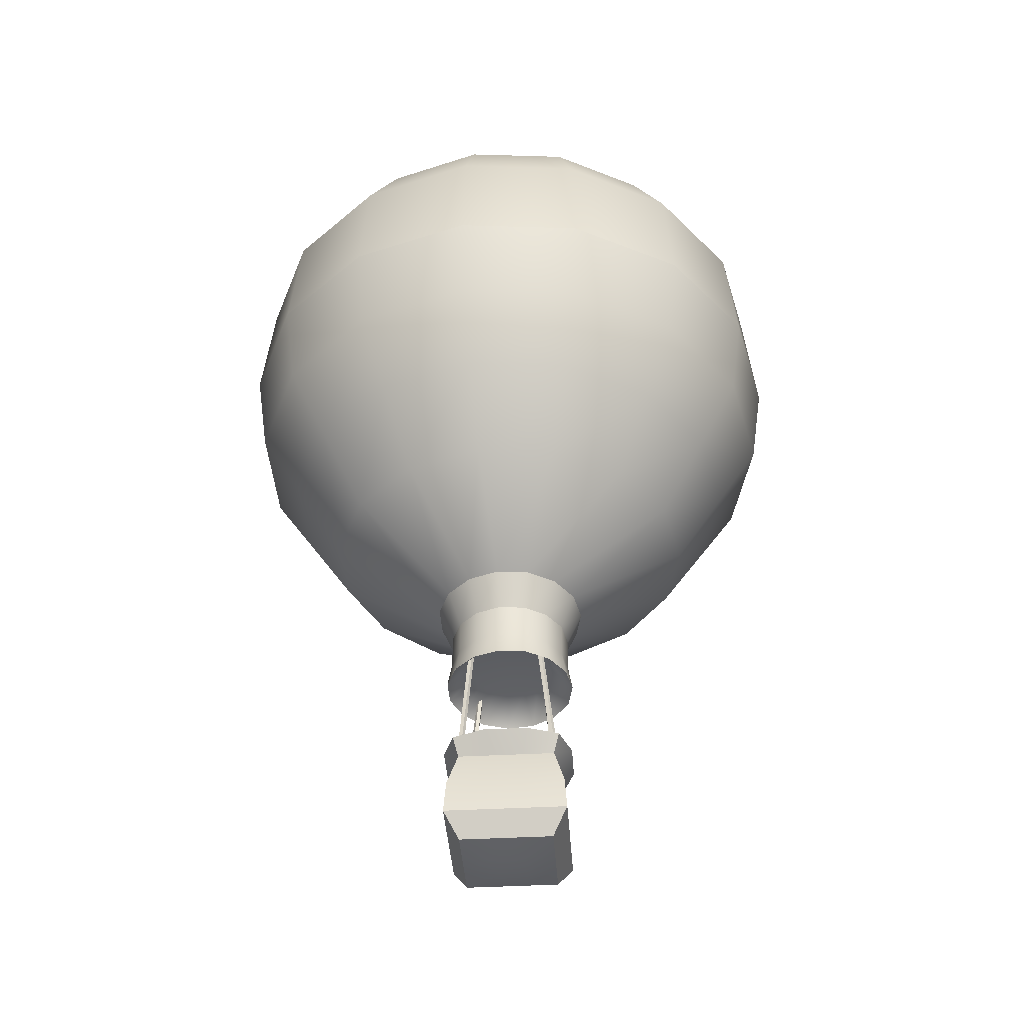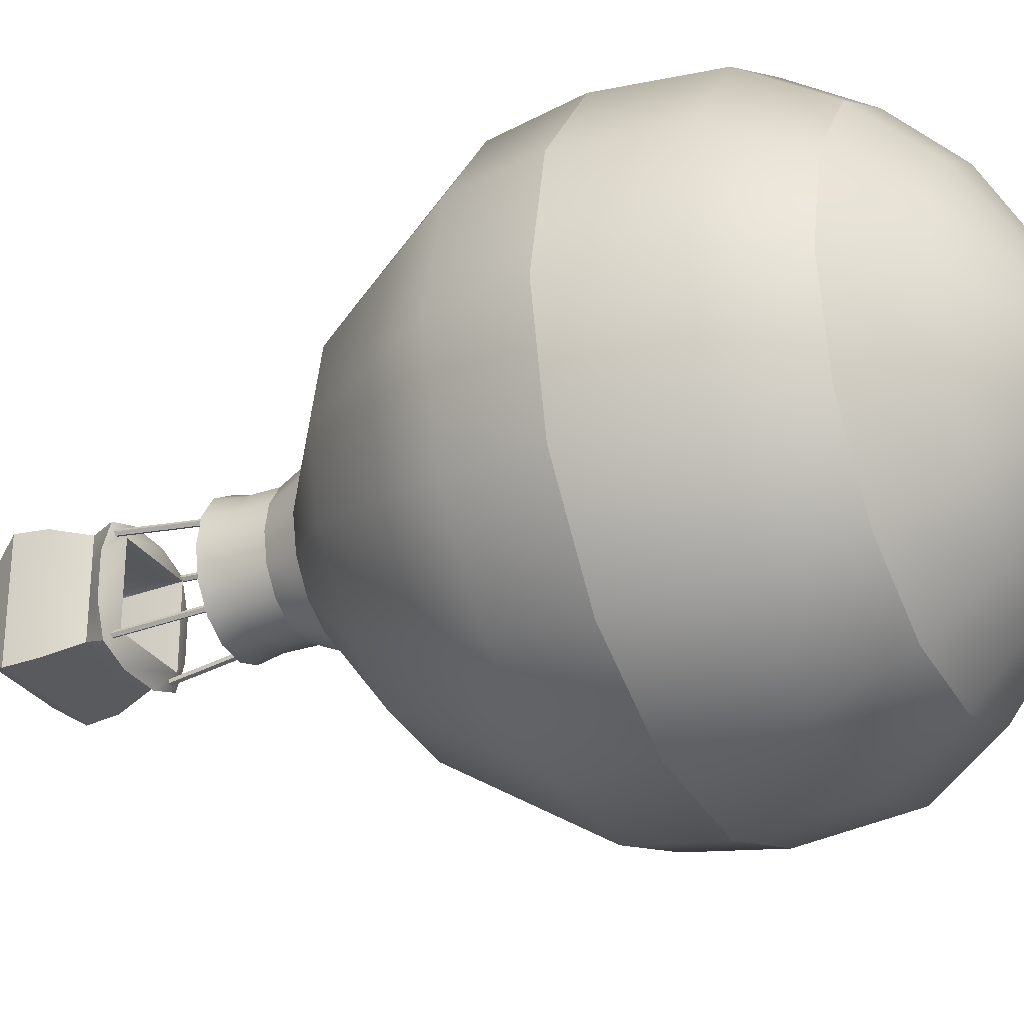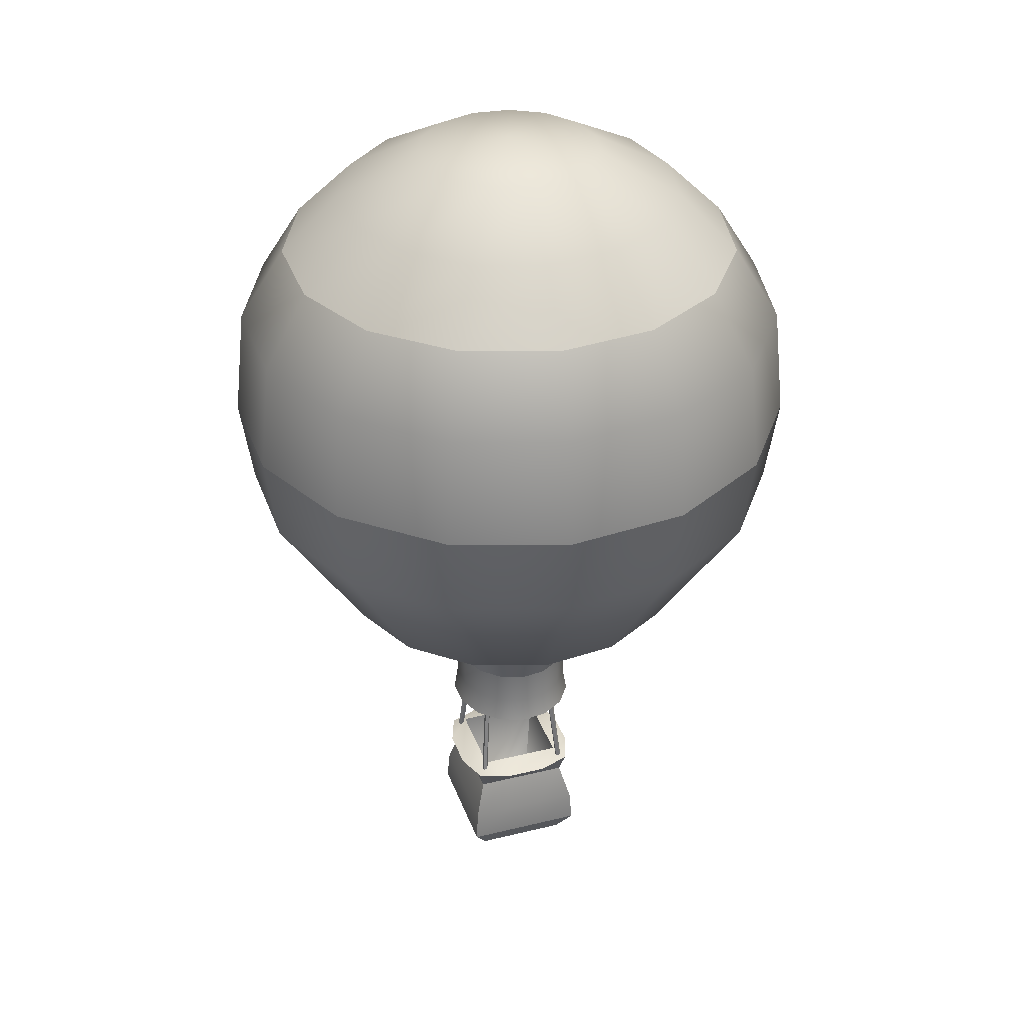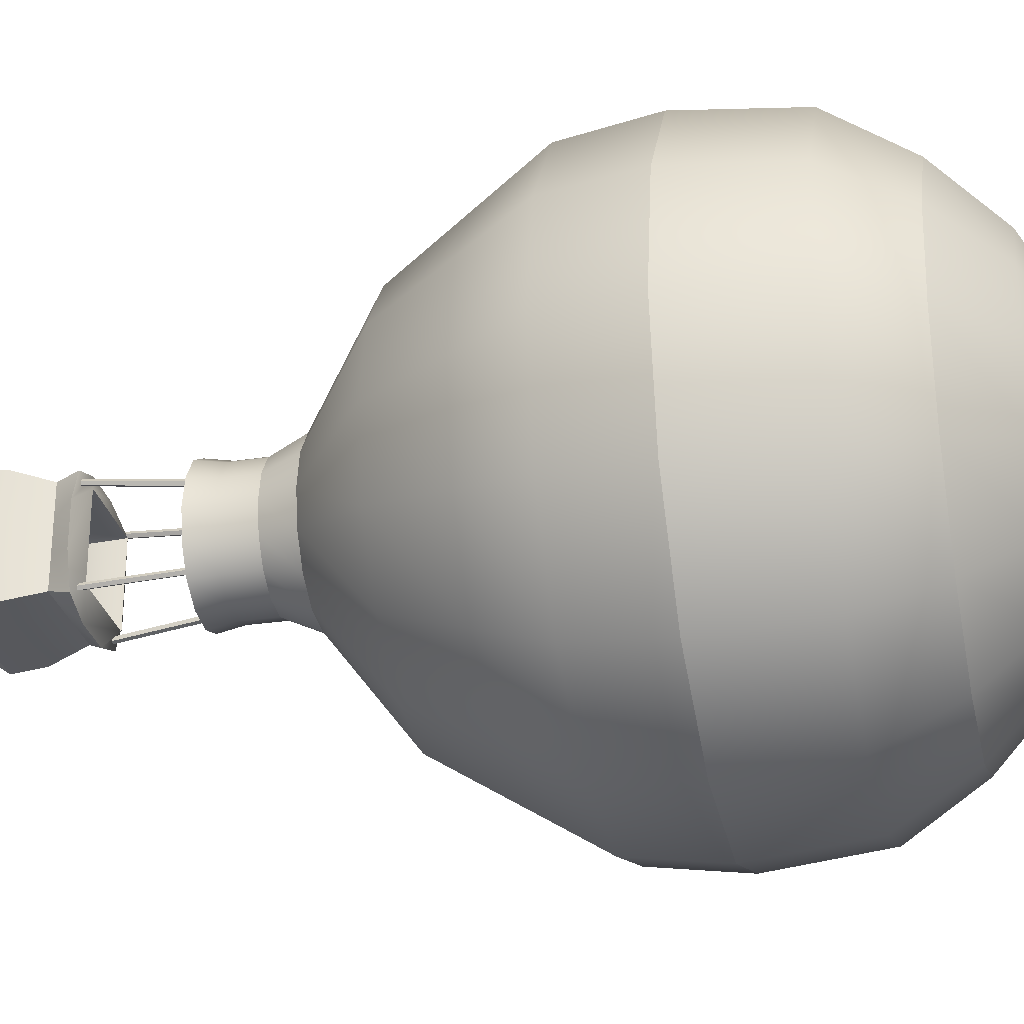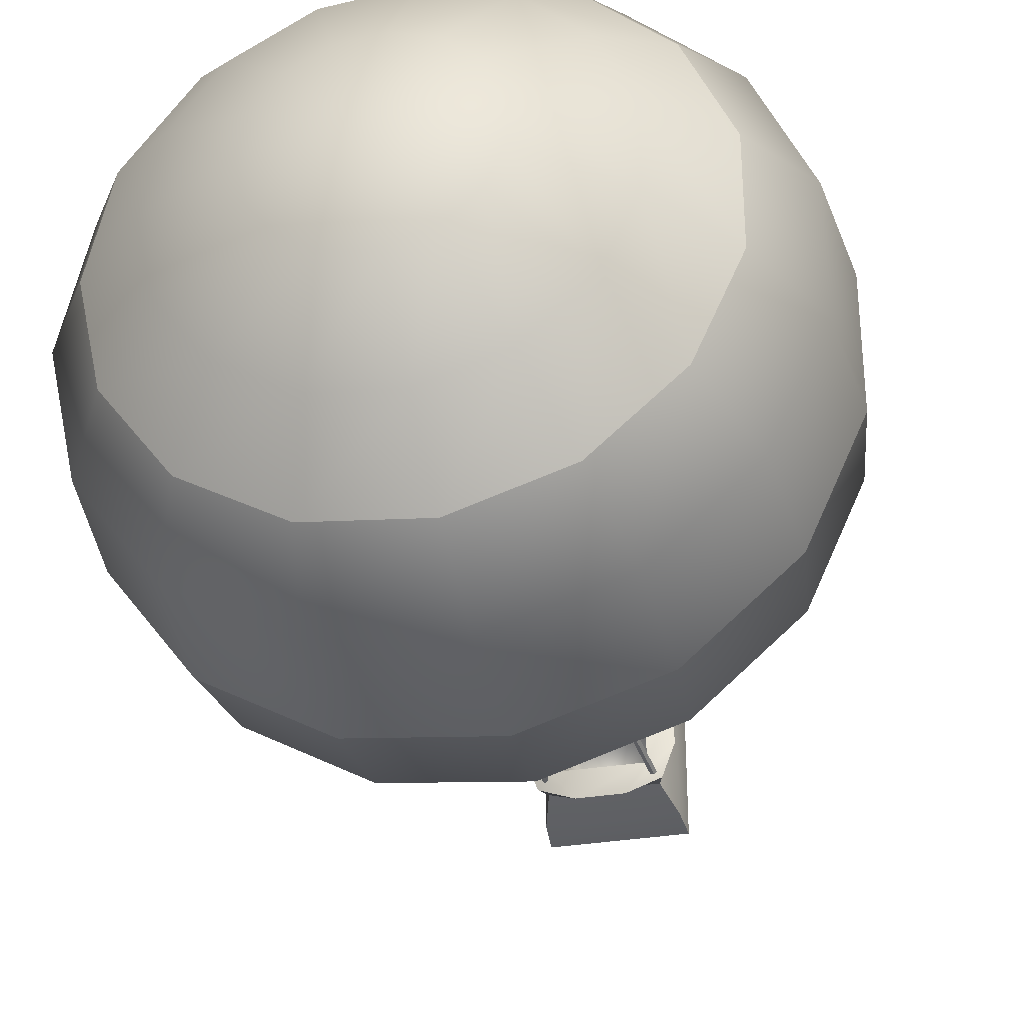
<metadata>
{"format":"obj","ext":"obj","renderer":"f3d","projection":"perspective","resolution":1024,"background":"white","views":[{"elev":-40.3,"azim":3.9,"up":"+Y"},{"elev":-29.1,"azim":116.7,"up":"+Z"},{"elev":34.5,"azim":-18.3,"up":"+Y"},{"elev":-28.6,"azim":102.5,"up":"+Z"},{"elev":-33.9,"azim":-167.7,"up":"+Z"}]}
</metadata>
<code>
g default
v 0.8405 4.21 -0.3974
v 0.6188 4.21 -0.7261
v 0.292 4.21 -0.9292
v -0.08321 4.21 -0.9717
v -0.442 4.21 -0.8461
v -0.7224 4.21 -0.5743
v -0.8759 4.21 -0.2031
v -0.8759 4.21 0.2031
v -0.7224 4.21 0.5743
v -0.442 4.21 0.8461
v -0.08321 4.21 0.9717
v 0.292 4.21 0.9292
v 0.6188 4.21 0.7261
v 0.8405 4.21 0.3974
v 0.919 4.21 0
v 1.047 5.235 -0.4949
v 0.7712 5.235 -0.9043
v 0.3642 5.235 -1.157
v -0.1031 5.235 -1.21
v -0.5501 5.235 -1.054
v -0.8993 5.235 -0.7153
v -1.09 5.235 -0.253
v -1.09 5.235 0.253
v -0.8993 5.235 0.7153
v -0.5501 5.235 1.054
v -0.1031 5.235 1.21
v 0.3642 5.235 1.157
v 0.7712 5.235 0.9043
v 1.047 5.235 0.4949
v 1.145 5.235 0
v 3.196 7.532 -1.423
v 2.341 7.532 -2.601
v 1.081 7.532 -3.328
v -0.3665 7.532 -3.481
v -1.751 7.532 -3.031
v -2.832 7.532 -2.057
v -3.424 7.532 -0.7276
v -3.424 7.532 0.7276
v -2.832 7.532 2.057
v -1.751 7.532 3.031
v -0.3665 7.532 3.481
v 1.081 7.532 3.328
v 2.341 7.532 2.601
v 3.196 7.532 1.423
v 3.499 7.532 -0
v 3.935 9.802 -1.754
v 2.881 9.802 -3.205
v 1.328 9.802 -4.101
v -0.4549 9.802 -4.289
v -2.16 9.802 -3.735
v -3.493 9.802 -2.535
v -4.222 9.802 -0.8966
v -4.222 9.802 0.8966
v -3.493 9.802 2.535
v -2.16 9.802 3.735
v -0.4549 9.802 4.289
v 1.328 9.802 4.101
v 2.881 9.802 3.205
v 3.935 9.802 1.754
v 4.308 9.802 -0
v 3.78 11.43 -1.684
v 2.768 11.43 -3.077
v 1.277 11.43 -3.937
v -0.435 11.43 -4.117
v -2.072 11.43 -3.585
v -3.352 11.43 -2.433
v -4.052 11.43 -0.8607
v -4.052 11.43 0.8607
v -3.352 11.43 2.433
v -2.072 11.43 3.585
v -0.435 11.43 4.117
v 1.277 11.43 3.937
v 2.768 11.43 3.077
v 3.78 11.43 1.684
v 4.138 11.43 -0
v 3.16 12.51 -1.407
v 2.314 12.51 -2.571
v 1.069 12.51 -3.29
v -0.3616 12.51 -3.44
v -1.729 12.51 -2.996
v -2.798 12.51 -2.033
v -3.383 12.51 -0.7192
v -3.383 12.51 0.7192
v -2.798 12.51 2.033
v -1.729 12.51 2.996
v -0.3616 12.51 3.44
v 1.069 12.51 3.29
v 2.314 12.51 2.571
v 3.16 12.51 1.407
v 3.459 12.51 0
v 2.345 13.39 -1.044
v 1.718 13.39 -1.908
v 0.7934 13.39 -2.442
v -0.2684 13.39 -2.553
v -1.284 13.39 -2.223
v -2.077 13.39 -1.509
v -2.511 13.39 -0.5338
v -2.511 13.39 0.5338
v -2.077 13.39 1.509
v -1.284 13.39 2.223
v -0.2684 13.39 2.553
v 0.7934 13.39 2.442
v 1.718 13.39 1.908
v 2.345 13.39 1.044
v 2.567 13.39 0
v 1.248 14.04 -0.5556
v 0.9141 14.04 -1.015
v 0.4221 14.04 -1.299
v -0.1428 14.04 -1.359
v -0.683 14.04 -1.183
v -1.105 14.04 -0.8029
v -1.336 14.04 -0.284
v -1.336 14.04 0.284
v -1.105 14.04 0.8029
v -0.683 14.04 1.183
v -0.1428 14.04 1.359
v 0.4221 14.04 1.299
v 0.9141 14.04 1.015
v 1.248 14.04 0.5556
v 1.366 14.04 0
v 0 14.21 0
v 0.8998 3.839 -0.4262
v 0.662 3.839 -0.7786
v 0.9839 3.839 0
v 0.8998 3.839 0.4262
v 0.662 3.839 0.7786
v 0.3116 3.839 0.9965
v -0.09079 3.839 1.042
v -0.4756 3.839 0.9074
v -0.7763 3.839 0.6158
v -0.9408 3.839 0.2178
v -0.9408 3.839 -0.2178
v -0.7763 3.839 -0.6158
v -0.4756 3.839 -0.9074
v -0.09079 3.839 -1.042
v 0.3116 3.839 -0.9965
v 1.853 6.383 2.056
v 0.857 6.383 2.631
v -0.2869 6.383 2.751
v -1.381 6.383 2.396
v -2.236 6.383 1.626
v -2.704 6.383 0.5751
v -2.704 6.383 -0.5751
v -2.236 6.383 -1.626
v -1.381 6.383 -2.396
v -0.2869 6.383 -2.751
v 0.857 6.383 -2.631
v 1.853 6.383 -2.056
v 2.529 6.383 -1.125
v 2.768 6.383 0
v 2.529 6.383 1.125
v 2.756 8.51 3.066
v 1.27 8.51 3.923
v -0.436 8.51 4.103
v -2.067 8.51 3.573
v -3.342 8.51 2.425
v -4.04 8.51 0.8577
v -4.04 8.51 -0.8577
v -3.342 8.51 -2.425
v -2.067 8.51 -3.573
v -0.436 8.51 -4.103
v 1.27 8.51 -3.923
v 2.756 8.51 -3.066
v 3.764 8.51 -1.678
v 4.12 8.51 -0
v 3.764 8.51 1.678
v 0.5686 4.242 -0.2655
v 0.4205 4.242 -0.485
v 0.6211 4.242 0
v 0.5686 4.242 0.2655
v 0.4205 4.242 0.485
v 0.2022 4.242 0.6207
v -0.04843 4.242 0.6491
v -0.2881 4.242 0.5652
v -0.4754 4.242 0.3836
v -0.578 4.242 0.1357
v -0.578 4.242 -0.1357
v -0.4754 4.242 -0.3836
v -0.2881 4.242 -0.5652
v -0.04843 4.242 -0.6491
v 0.2022 4.242 -0.6207
v -0.7207 4.723 0.5752
v -0.8745 4.723 0.2035
v -0.8745 4.723 -0.2035
v -0.7207 4.723 -0.5752
v -0.4399 4.723 -0.8475
v -0.08049 4.723 -0.9732
v 0.2954 4.723 -0.9307
v 0.6226 4.723 -0.7272
v 0.8448 4.723 -0.398
v 0.9233 4.723 0
v 0.8448 4.723 0.398
v 0.6226 4.723 0.7272
v 0.2954 4.723 0.9307
v -0.08049 4.723 0.9732
v -0.4399 4.723 0.8475
g pSphere1
f 1 2 189 190
f 2 3 188 189
f 3 4 187 188
f 4 5 186 187
f 5 6 185 186
f 6 7 184 185
f 7 8 183 184
f 8 9 182 183
f 9 10 196 182
f 10 11 195 196
f 11 12 194 195
f 12 13 193 194
f 13 14 192 193
f 14 15 191 192
f 15 1 190 191
f 16 17 148 149
f 17 18 147 148
f 18 19 146 147
f 19 20 145 146
f 20 21 144 145
f 21 22 143 144
f 22 23 142 143
f 23 24 141 142
f 24 25 140 141
f 25 26 139 140
f 26 27 138 139
f 27 28 137 138
f 28 29 151 137
f 29 30 150 151
f 30 16 149 150
f 31 32 163 164
f 32 33 162 163
f 33 34 161 162
f 34 35 160 161
f 35 36 159 160
f 36 37 158 159
f 37 38 157 158
f 38 39 156 157
f 39 40 155 156
f 40 41 154 155
f 41 42 153 154
f 42 43 152 153
f 43 44 166 152
f 44 45 165 166
f 45 31 164 165
f 46 47 62 61
f 47 48 63 62
f 48 49 64 63
f 49 50 65 64
f 50 51 66 65
f 51 52 67 66
f 52 53 68 67
f 53 54 69 68
f 54 55 70 69
f 55 56 71 70
f 56 57 72 71
f 57 58 73 72
f 58 59 74 73
f 59 60 75 74
f 60 46 61 75
f 61 62 77 76
f 62 63 78 77
f 63 64 79 78
f 64 65 80 79
f 65 66 81 80
f 66 67 82 81
f 67 68 83 82
f 68 69 84 83
f 69 70 85 84
f 70 71 86 85
f 71 72 87 86
f 72 73 88 87
f 73 74 89 88
f 74 75 90 89
f 75 61 76 90
f 76 77 92 91
f 77 78 93 92
f 78 79 94 93
f 79 80 95 94
f 80 81 96 95
f 81 82 97 96
f 82 83 98 97
f 83 84 99 98
f 84 85 100 99
f 85 86 101 100
f 86 87 102 101
f 87 88 103 102
f 88 89 104 103
f 89 90 105 104
f 90 76 91 105
f 91 92 107 106
f 92 93 108 107
f 93 94 109 108
f 94 95 110 109
f 95 96 111 110
f 96 97 112 111
f 97 98 113 112
f 98 99 114 113
f 99 100 115 114
f 100 101 116 115
f 101 102 117 116
f 102 103 118 117
f 103 104 119 118
f 104 105 120 119
f 105 91 106 120
f 106 107 121
f 107 108 121
f 108 109 121
f 109 110 121
f 110 111 121
f 111 112 121
f 112 113 121
f 113 114 121
f 114 115 121
f 115 116 121
f 116 117 121
f 117 118 121
f 118 119 121
f 119 120 121
f 120 106 121
f 168 167 169 170 171 172 173 174 175 176 177 178 179 180 181
f 2 1 122 123
f 1 15 124 122
f 15 14 125 124
f 14 13 126 125
f 13 12 127 126
f 12 11 128 127
f 11 10 129 128
f 10 9 130 129
f 9 8 131 130
f 8 7 132 131
f 7 6 133 132
f 6 5 134 133
f 5 4 135 134
f 4 3 136 135
f 3 2 123 136
f 138 137 43 42
f 139 138 42 41
f 140 139 41 40
f 141 140 40 39
f 142 141 39 38
f 143 142 38 37
f 144 143 37 36
f 145 144 36 35
f 146 145 35 34
f 147 146 34 33
f 148 147 33 32
f 149 148 32 31
f 150 149 31 45
f 151 150 45 44
f 137 151 44 43
f 153 152 58 57
f 154 153 57 56
f 155 154 56 55
f 156 155 55 54
f 157 156 54 53
f 158 157 53 52
f 159 158 52 51
f 160 159 51 50
f 161 160 50 49
f 162 161 49 48
f 163 162 48 47
f 164 163 47 46
f 165 164 46 60
f 166 165 60 59
f 152 166 59 58
f 123 122 167 168
f 122 124 169 167
f 124 125 170 169
f 125 126 171 170
f 126 127 172 171
f 127 128 173 172
f 128 129 174 173
f 129 130 175 174
f 130 131 176 175
f 131 132 177 176
f 132 133 178 177
f 133 134 179 178
f 134 135 180 179
f 135 136 181 180
f 136 123 168 181
f 183 182 24 23
f 184 183 23 22
f 185 184 22 21
f 186 185 21 20
f 187 186 20 19
f 188 187 19 18
f 189 188 18 17
f 190 189 17 16
f 191 190 16 30
f 192 191 30 29
f 193 192 29 28
f 194 193 28 27
f 195 194 27 26
f 196 195 26 25
f 182 196 25 24
g default
v -0.6784 0.8028 0.626
v -0.2261 0.8028 0.626
v 0.2261 0.8028 0.626
v 0.6784 0.8028 0.626
v -0.8968 1.16 0.8444
v -0.2989 1.16 0.8444
v 0.2989 1.16 0.8444
v 0.8968 1.16 0.8444
v -0.8635 1.647 0.8111
v -0.2878 1.647 0.8111
v 0.2878 1.647 0.8111
v 0.8635 1.647 0.8111
v -0.7104 2.205 0.658
v -0.2368 2.205 0.658
v 0.2368 2.205 0.658
v 0.7104 2.205 0.658
v -0.7894 2.499 0.737
v -0.3206 2.499 0.9094
v 0.3206 2.499 0.9094
v 0.7894 2.499 0.737
v -0.9618 2.499 0.2682
v -0.6225 2.62 0.5701
v 0.6225 2.62 0.5701
v 0.9618 2.499 0.2682
v -0.9618 2.499 -0.373
v -0.6225 2.62 -0.6749
v 0.6225 2.62 -0.6749
v 0.9618 2.499 -0.373
v -0.7894 2.499 -0.8418
v -0.3206 2.499 -1.014
v 0.3206 2.499 -1.014
v 0.7894 2.499 -0.8418
v -0.7104 2.205 -0.7628
v -0.2368 2.205 -0.7628
v 0.2368 2.205 -0.7628
v 0.7104 2.205 -0.7628
v -0.8635 1.647 -0.9159
v -0.2878 1.647 -0.9159
v 0.2878 1.647 -0.9159
v 0.8635 1.647 -0.9159
v -0.8968 1.16 -0.9492
v -0.2989 1.16 -0.9492
v 0.2989 1.16 -0.9492
v 0.8968 1.16 -0.9492
v -0.6784 0.8028 -0.7308
v -0.2261 0.8028 -0.7308
v 0.2261 0.8028 -0.7308
v 0.6784 0.8028 -0.7308
v -0.6784 0.8028 -0.2786
v -0.2631 0.7117 -0.3155
v 0.2631 0.7117 -0.3155
v 0.6784 0.8028 -0.2786
v -0.6784 0.8028 0.1737
v -0.2631 0.7117 0.2107
v 0.2631 0.7117 0.2107
v 0.6784 0.8028 0.1737
v 0.8968 1.16 -0.3514
v 0.8968 1.16 0.2465
v 0.8635 1.647 -0.3402
v 0.8635 1.647 0.2354
v 0.7104 2.205 -0.2892
v 0.7104 2.205 0.1844
v -0.8968 1.16 -0.3514
v -0.8968 1.16 0.2465
v -0.8635 1.647 -0.3402
v -0.8635 1.647 0.2354
v -0.7104 2.205 -0.2892
v -0.7104 2.205 0.1844
v -0.4759 1.134 0.4235
v 0.4759 1.134 0.4235
v 0.4759 1.134 -0.5284
v -0.4759 1.134 -0.5284
g pCube1
f 197 198 202 201
f 198 199 203 202
f 199 200 204 203
f 201 202 206 205
f 202 203 207 206
f 203 204 208 207
f 205 206 210 209
f 206 207 211 210
f 207 208 212 211
f 209 210 214 213
f 210 211 215 214
f 211 212 216 215
f 213 214 218 217
f 214 215 219 218
f 215 216 220 219
f 217 218 222 221
f 265 266 267 268
f 219 220 224 223
f 221 222 226 225
f 222 223 227 226
f 223 224 228 227
f 225 226 230 229
f 226 227 231 230
f 227 228 232 231
f 229 230 234 233
f 230 231 235 234
f 231 232 236 235
f 233 234 238 237
f 234 235 239 238
f 235 236 240 239
f 237 238 242 241
f 238 239 243 242
f 239 240 244 243
f 241 242 246 245
f 242 243 247 246
f 243 244 248 247
f 245 246 250 249
f 246 247 251 250
f 247 248 252 251
f 249 250 198 197
f 250 251 199 198
f 251 252 200 199
f 248 244 240 253
f 252 248 253 254
f 200 252 254 204
f 253 240 236 255
f 254 253 255 256
f 204 254 256 208
f 255 236 232 257
f 256 255 257 258
f 208 256 258 212
f 257 232 228 224
f 258 257 224 220
f 212 258 220 216
f 241 245 259 237
f 245 249 260 259
f 249 197 201 260
f 237 259 261 233
f 259 260 262 261
f 260 201 205 262
f 233 261 263 229
f 261 262 264 263
f 262 205 209 264
f 229 263 221 225
f 263 264 217 221
f 264 209 213 217
f 218 219 266 265
f 219 223 267 266
f 223 222 268 267
f 222 218 265 268
g default
v -0.6583 2.507 0.5951
v -0.7087 2.512 0.6132
v -0.7067 2.517 0.6667
v -0.6552 2.514 0.6817
v -0.6253 2.508 0.6375
v -0.5204 4.466 0.4255
v -0.5707 4.471 0.4435
v -0.5688 4.475 0.497
v -0.5173 4.473 0.512
v -0.4873 4.467 0.4678
g pCylinder1
f 269 270 275 274
f 270 271 276 275
f 271 272 277 276
f 272 273 278 277
f 273 269 274 278
f 269 273 272 271 270
f 274 275 276 277 278
g default
v -0.6428 2.48 -0.7778
v -0.6937 2.487 -0.7935
v -0.7248 2.486 -0.7497
v -0.6931 2.479 -0.7069
v -0.6424 2.475 -0.7243
v -0.4301 4.432 -0.614
v -0.481 4.439 -0.6297
v -0.5121 4.439 -0.5858
v -0.4803 4.432 -0.5431
v -0.4297 4.428 -0.5604
g pCylinder2
f 279 280 285 284
f 280 281 286 285
f 281 282 287 286
f 282 283 288 287
f 283 279 284 288
f 279 283 282 281 280
f 284 285 286 287 288
g default
v 0.7157 2.375 -0.709
v 0.7441 2.381 -0.7541
v 0.7097 2.382 -0.7954
v 0.6601 2.376 -0.7758
v 0.6638 2.371 -0.7223
v 0.5522 4.331 -0.5322
v 0.5806 4.337 -0.5774
v 0.5462 4.338 -0.6186
v 0.4966 4.332 -0.599
v 0.5003 4.327 -0.5456
g pCylinder3
f 289 290 295 294
f 290 291 296 295
f 291 292 297 296
f 292 293 298 297
f 293 289 294 298
f 289 293 292 291 290
f 294 295 296 297 298
g default
v 0.6549 2.504 0.6508
v 0.7048 2.511 0.6694
v 0.7382 2.512 0.6274
v 0.7089 2.506 0.5827
v 0.6574 2.501 0.5972
v 0.4396 4.459 0.5193
v 0.4896 4.466 0.5379
v 0.523 4.466 0.4959
v 0.4937 4.46 0.4512
v 0.4422 4.455 0.4657
g pCylinder4
f 299 300 305 304
f 300 301 306 305
f 301 302 307 306
f 302 303 308 307
f 303 299 304 308
f 299 303 302 301 300
f 304 305 306 307 308

</code>
